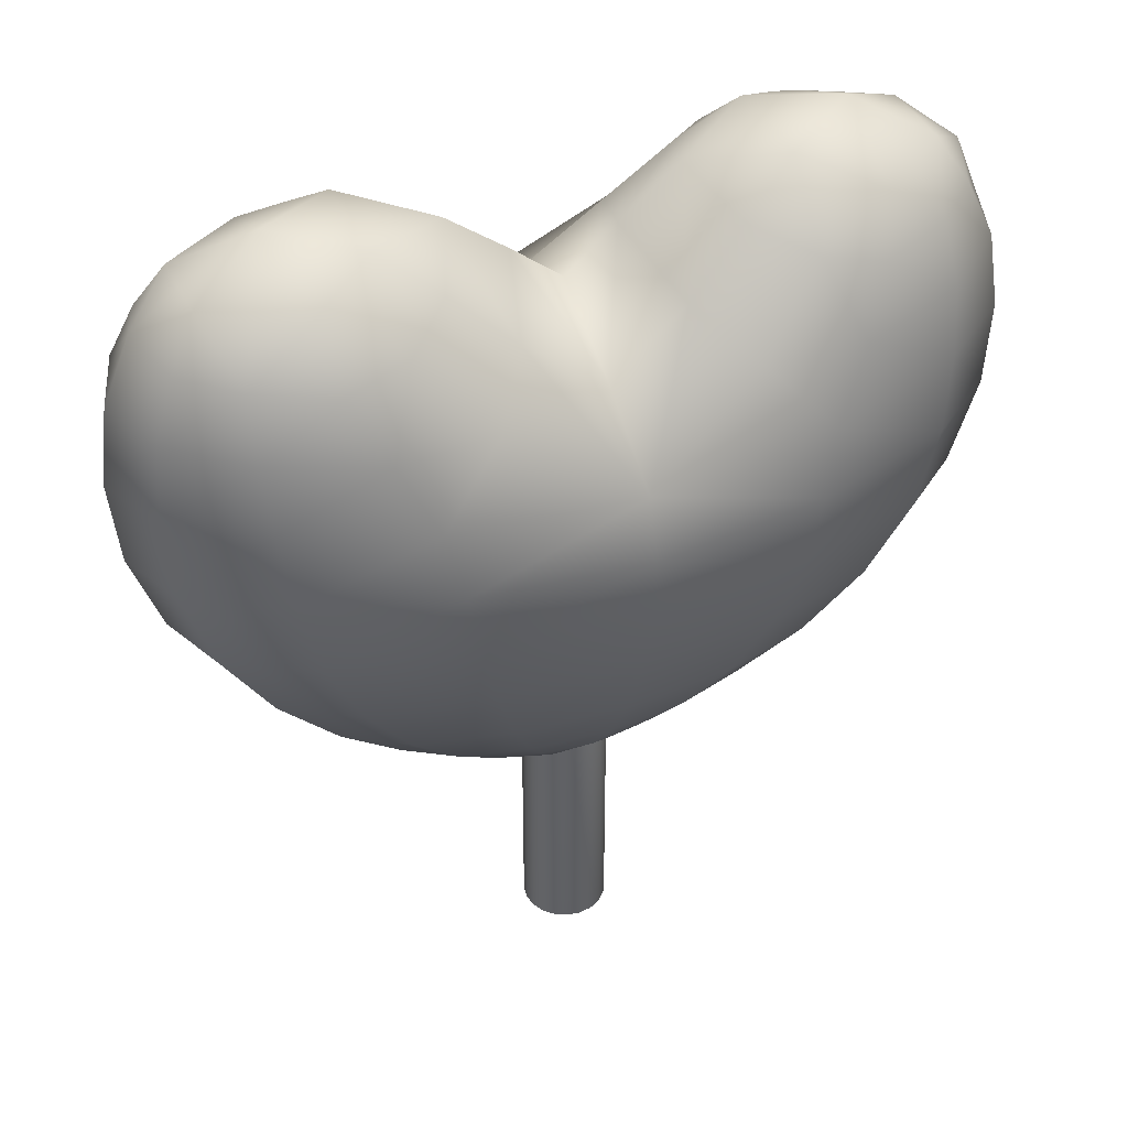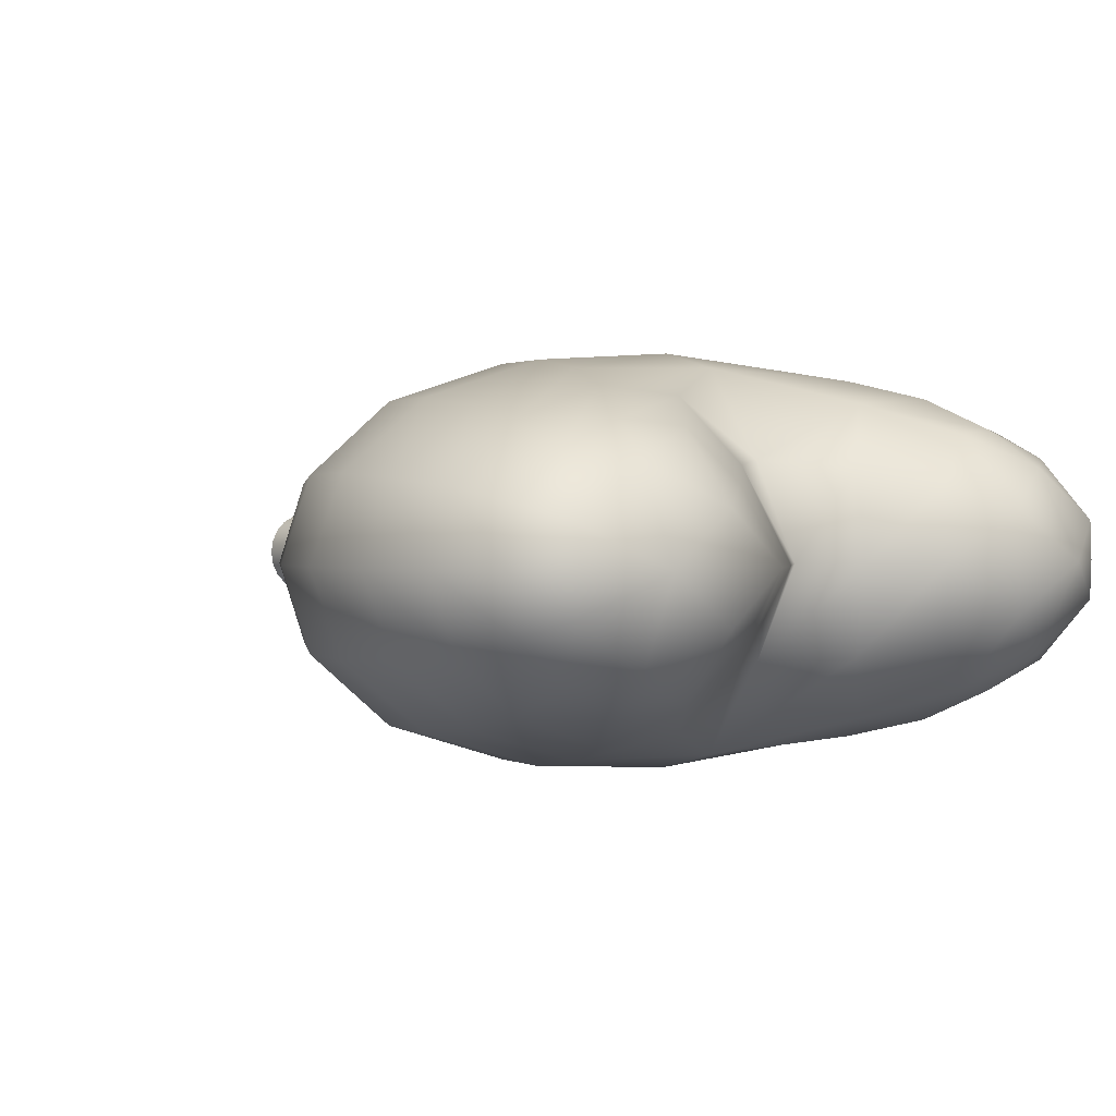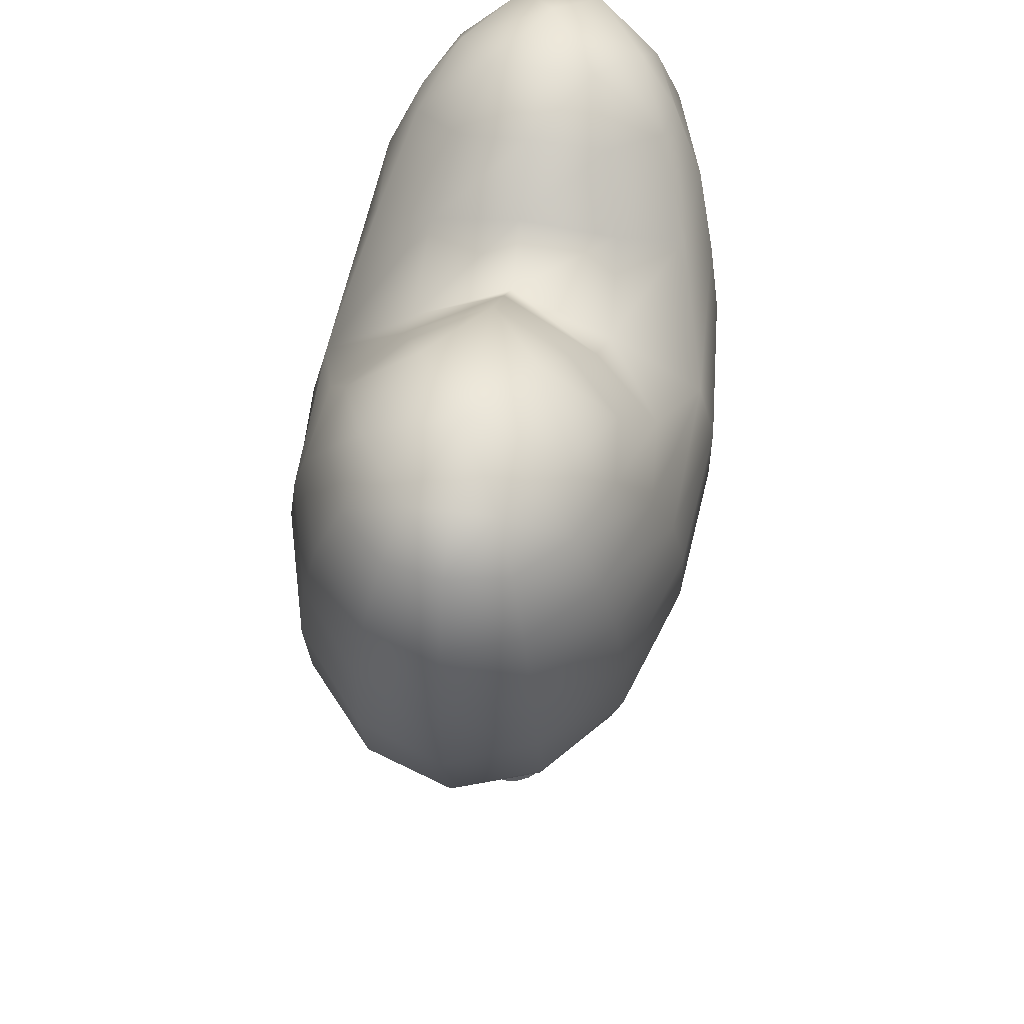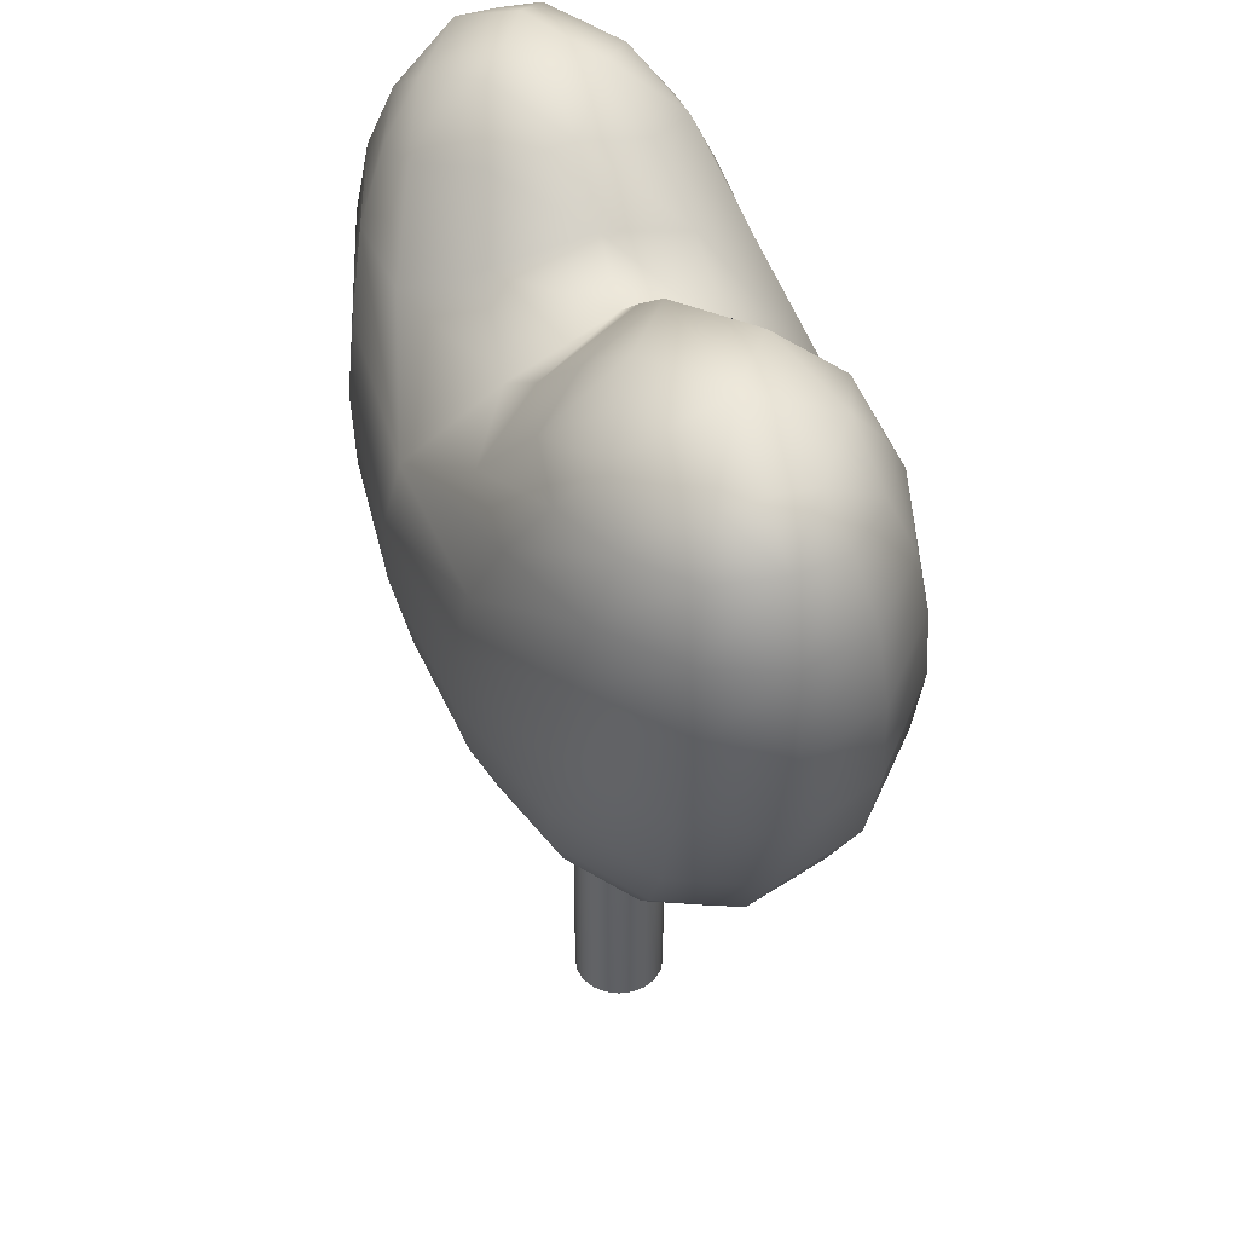
<metadata>
{"format":"obj","ext":"obj","renderer":"f3d","projection":"perspective","resolution":1024,"background":"white","views":[{"elev":40.5,"azim":156.6,"up":"+Y"},{"elev":1.2,"azim":138.5,"up":"+Z"},{"elev":50.5,"azim":-81.5,"up":"+Y"},{"elev":42.4,"azim":72.4,"up":"+Y"}]}
</metadata>
<code>
g meger3d_Char_sundries_C4_5
v -0.09821 -0.1848 -0.05232
v -0.05531 -0.176 -0.07298
v -0.08288 -0.1271 -0.1089
v -0.1526 -0.1316 -0.08459
v -0.1149 -0.05804 -0.1483
v -0.2093 -0.06465 -0.1169
v 0 -0.05707 -0.1585
v 0 -0.1261 -0.1174
v 0 -0.1807 -0.07557
v -0.1959 -0.1412 -0.0459
v -0.2628 -0.08057 -0.06387
v -0.2109 -0.1473 0
v -0.1446 -0.1905 0
v -0.137 -0.1835 -0.02988
v -0.2793 -0.09087 0
v -0.1432 0.02205 -0.1787
v -0.2608 0.0127 -0.1414
v -0.1647 0.1028 -0.1963
v -0.3006 0.09557 -0.1553
v 0 0.1033 -0.2095
v 0 0.02419 -0.1907
v -0.3274 -0.006794 -0.07735
v -0.3478 -0.01907 0
v -0.3791 0.07621 -0.08497
v -0.4039 0.06349 0
v -0.1764 0.1736 -0.1971
v -0.3223 0.1791 -0.1559
v -0.1926 0.2417 -0.1855
v -0.3324 0.2572 -0.1467
v 0 0.2288 -0.1932
v 0 0.1659 -0.2104
v -0.4075 0.1645 -0.08532
v -0.4349 0.1522 0
v -0.416 0.2503 -0.08028
v -0.4437 0.2412 0
v -0.2277 0.314 -0.1656
v -0.3375 0.3241 -0.131
v -0.2577 0.3741 -0.1333
v -0.3335 0.3812 -0.1049
v -0.1944 0.3922 -0.127
v -0.1259 0.3137 -0.1588
v -0.0807 0.3515 -0.09394
v 0 0.2927 -0.1007
v -0.143 0.4101 -0.07561
v -0.1156 0.4377 0
v -0.05283 0.3887 0
v 0 0.3444 0
v -0.4081 0.3257 -0.07169
v -0.4336 0.3244 0
v -0.3849 0.3822 -0.05771
v -0.4049 0.3936 0
v -0.2764 0.423 -0.09448
v -0.3163 0.426 -0.0673
v -0.2818 0.4685 0
v -0.2387 0.4401 -0.07441
v -0.2006 0.4565 -0.05358
v -0.2008 0.4583 0
v -0.3562 0.4279 -0.04089
v -0.3564 0.4294 0
v 0.05283 0.3887 0
v 0.0807 0.3515 -0.09394
v 0.1259 0.3137 -0.1588
v 0.1926 0.2417 -0.1855
v 0.1764 0.1736 -0.1971
v 0.1647 0.1028 -0.1963
v 0.3006 0.09557 -0.1553
v 0.2608 0.0127 -0.1414
v 0.1432 0.02205 -0.1787
v 0.2093 -0.06465 -0.1169
v 0.1149 -0.05804 -0.1483
v 0.1526 -0.1316 -0.08459
v 0.08288 -0.1271 -0.1089
v 0.09821 -0.1848 -0.05232
v 0.05531 -0.176 -0.07298
v 0.137 -0.1835 -0.02988
v 0.1959 -0.1412 -0.0459
v 0.1446 -0.1905 0
v 0.2109 -0.1473 0
v 0.2628 -0.08057 -0.06387
v 0.2793 -0.09087 0
v 0.3274 -0.006794 -0.07735
v 0.3478 -0.01907 0
v 0.3791 0.07621 -0.08497
v 0.4039 0.06349 0
v 0.4075 0.1645 -0.08532
v 0.4349 0.1522 0
v 0.3223 0.1791 -0.1559
v 0.3324 0.2572 -0.1467
v 0.416 0.2503 -0.08028
v 0.4437 0.2412 0
v 0.2277 0.314 -0.1656
v 0.3375 0.3241 -0.131
v 0.1944 0.3922 -0.127
v 0.2577 0.3741 -0.1333
v 0.3335 0.3812 -0.1049
v 0.143 0.4101 -0.07561
v 0.1156 0.4377 0
v 0.4081 0.3257 -0.07169
v 0.4336 0.3244 0
v 0.3849 0.3822 -0.05771
v 0.4049 0.3936 0
v 0.2764 0.423 -0.09448
v 0.3163 0.426 -0.0673
v 0.2387 0.4401 -0.07441
v 0.2818 0.4685 0
v 0.2006 0.4565 -0.05358
v 0.2008 0.4583 0
v 0.3562 0.4279 -0.04089
v 0.3564 0.4294 0
v 0 -0.1807 0.07557
v -0.05531 -0.176 0.07298
v -0.08288 -0.1271 0.1089
v 0 -0.1261 0.1174
v -0.1149 -0.05804 0.1483
v 0 -0.05707 0.1585
v -0.2093 -0.06465 0.1169
v -0.1526 -0.1316 0.08459
v -0.09821 -0.1848 0.05232
v -0.1959 -0.1412 0.0459
v -0.137 -0.1835 0.02988
v -0.2628 -0.08057 0.06387
v -0.2793 -0.09087 0
v -0.2109 -0.1473 0
v -0.1446 -0.1905 0
v -0.1432 0.02205 0.1787
v 0 0.02419 0.1907
v -0.1647 0.1028 0.1963
v 0 0.1033 0.2095
v -0.3006 0.09557 0.1553
v -0.2608 0.0127 0.1414
v -0.3274 -0.006794 0.07735
v -0.3791 0.07621 0.08497
v -0.4039 0.06349 0
v -0.3478 -0.01907 0
v -0.1764 0.1736 0.1971
v 0 0.1659 0.2104
v -0.1926 0.2417 0.1855
v 0 0.2288 0.1932
v -0.3324 0.2572 0.1467
v -0.3223 0.1791 0.1559
v -0.4075 0.1645 0.08532
v -0.416 0.2503 0.08028
v -0.4437 0.2412 0
v -0.4349 0.1522 0
v -0.2277 0.314 0.1656
v -0.1259 0.3137 0.1588
v 0 0.2927 0.1007
v -0.0807 0.3515 0.09394
v 0 0.3444 0
v -0.05283 0.3887 0
v -0.143 0.4101 0.07561
v -0.1156 0.4377 0
v -0.1944 0.3922 0.127
v -0.2577 0.3741 0.1333
v -0.3335 0.3812 0.1049
v -0.3375 0.3241 0.131
v -0.4081 0.3257 0.07169
v -0.3849 0.3822 0.05771
v -0.4049 0.3936 0
v -0.4336 0.3244 0
v -0.2006 0.4565 0.05358
v -0.2008 0.4583 0
v -0.2818 0.4685 0
v -0.2387 0.4401 0.07441
v -0.2764 0.423 0.09448
v -0.3163 0.426 0.0673
v -0.3562 0.4279 0.04089
v -0.3564 0.4294 0
v -0.03265 -0.2136 -0.04333
v 0 -0.2142 -0.04308
v 0 -0.2458 0
v -0.05832 -0.2158 -0.02995
v -0.08519 -0.2167 -0.01713
v -0.0848 -0.2174 0
v 0.03265 -0.2136 -0.04333
v 0.05832 -0.2158 -0.02995
v 0.08519 -0.2167 -0.01713
v 0.0848 -0.2174 0
v -0.03265 -0.2136 0.04333
v -0.05832 -0.2158 0.02995
v 0 -0.2458 0
v 0 -0.2142 0.04308
v -0.08519 -0.2167 0.01713
v -0.0848 -0.2174 0
v 0.03265 -0.2136 0.04333
v 0.05531 -0.176 0.07298
v 0.08288 -0.1271 0.1089
v 0.1526 -0.1316 0.08459
v 0.09821 -0.1848 0.05232
v 0.2093 -0.06465 0.1169
v 0.1149 -0.05804 0.1483
v 0.1959 -0.1412 0.0459
v 0.137 -0.1835 0.02988
v 0.2109 -0.1473 0
v 0.1446 -0.1905 0
v 0.2793 -0.09087 0
v 0.2628 -0.08057 0.06387
v 0.1432 0.02205 0.1787
v 0.2608 0.0127 0.1414
v 0.3006 0.09557 0.1553
v 0.1647 0.1028 0.1963
v 0.3274 -0.006794 0.07735
v 0.3478 -0.01907 0
v 0.4039 0.06349 0
v 0.3791 0.07621 0.08497
v 0.1764 0.1736 0.1971
v 0.3223 0.1791 0.1559
v 0.3324 0.2572 0.1467
v 0.1926 0.2417 0.1855
v 0.4075 0.1645 0.08532
v 0.4349 0.1522 0
v 0.4437 0.2412 0
v 0.416 0.2503 0.08028
v 0.2277 0.314 0.1656
v 0.1259 0.3137 0.1588
v 0.0807 0.3515 0.09394
v 0.05283 0.3887 0
v 0.1944 0.3922 0.127
v 0.143 0.4101 0.07561
v 0.1156 0.4377 0
v 0.3375 0.3241 0.131
v 0.3335 0.3812 0.1049
v 0.2577 0.3741 0.1333
v 0.4081 0.3257 0.07169
v 0.4336 0.3244 0
v 0.4049 0.3936 0
v 0.3849 0.3822 0.05771
v 0.2006 0.4565 0.05358
v 0.2008 0.4583 0
v 0.2387 0.4401 0.07441
v 0.2818 0.4685 0
v 0.2764 0.423 0.09448
v 0.3163 0.426 0.0673
v 0.3562 0.4279 0.04089
v 0.3564 0.4294 0
v 0.05832 -0.2158 0.02995
v 0.08519 -0.2167 0.01713
v 0.0848 -0.2174 0
v 0.04223 -0.4685 -0.01372
v 0.04223 -0.2036 -0.01372
v 0.03592 -0.2036 -0.0261
v 0.03592 -0.4685 -0.0261
v 0.0261 -0.2036 -0.03592
v 0.0261 -0.4685 -0.03592
v 0.01372 -0.2036 -0.04223
v 0.01372 -0.4685 -0.04223
v 0 -0.2036 -0.04441
v 0 -0.4685 -0.04441
v -0.01372 -0.2036 -0.04223
v -0.01372 -0.4685 -0.04223
v -0.0261 -0.2036 -0.03592
v -0.0261 -0.4685 -0.03592
v -0.03592 -0.2036 -0.0261
v -0.03592 -0.4685 -0.0261
v -0.04223 -0.2036 -0.01372
v -0.04223 -0.4685 -0.01372
v -0.0444 -0.2036 0
v -0.0444 -0.4685 0
v -0.04223 -0.2036 0.01372
v -0.04223 -0.4685 0.01372
v -0.03592 -0.2036 0.0261
v -0.03592 -0.4685 0.0261
v -0.0261 -0.2036 0.03592
v -0.0261 -0.4685 0.03592
v -0.01372 -0.2036 0.04223
v -0.01372 -0.4685 0.04223
v 0 -0.2036 0.04441
v 0 -0.4685 0.04441
v 0.01372 -0.2036 0.04223
v 0.01372 -0.4685 0.04223
v 0.0261 -0.2036 0.03592
v 0.0261 -0.4685 0.03592
v 0.03592 -0.2036 0.0261
v 0.03592 -0.4685 0.0261
v 0.04223 -0.2036 0.01372
v 0.04223 -0.4685 0.01372
v 0.04441 -0.2036 0
v 0.04441 -0.4685 0
v 0.04223 -0.2036 -0.01372
v 0.04223 -0.4685 -0.01372
v 0.03592 -0.4685 -0.0261
v 0 -0.4685 0
v 0.04223 -0.4685 -0.01372
v 0.0261 -0.4685 -0.03592
v 0.01372 -0.4685 -0.04223
v 0 -0.4685 -0.04441
v -0.01372 -0.4685 -0.04223
v -0.0261 -0.4685 -0.03592
v -0.03592 -0.4685 -0.0261
v -0.04223 -0.4685 -0.01372
v -0.0444 -0.4685 0
v -0.04223 -0.4685 0.01372
v -0.03592 -0.4685 0.0261
v -0.0261 -0.4685 0.03592
v -0.01372 -0.4685 0.04223
v 0 -0.4685 0.04441
v 0.01372 -0.4685 0.04223
v 0.0261 -0.4685 0.03592
v 0.03592 -0.4685 0.0261
v 0.04223 -0.4685 0.01372
v 0.04441 -0.4685 0
g meger3d_Char_sundries_C4_5_0
f 3 2 1
f 4 3 1
f 5 3 4
f 6 5 4
f 5 7 3
f 7 8 3
f 3 8 2
f 8 9 2
f 6 4 10
f 11 6 10
f 11 10 12
f 12 10 13
f 10 14 13
f 4 1 14
f 10 4 14
f 15 11 12
f 16 5 6
f 17 16 6
f 17 6 11
f 18 16 17
f 19 18 17
f 18 20 16
f 20 21 16
f 21 7 5
f 16 21 5
f 22 11 15
f 19 17 22
f 22 17 11
f 23 22 15
f 24 22 23
f 24 19 22
f 25 24 23
f 26 18 19
f 27 26 19
f 27 19 24
f 28 26 27
f 29 28 27
f 28 30 26
f 30 31 26
f 31 20 18
f 26 31 18
f 32 24 25
f 29 27 32
f 32 27 24
f 33 32 25
f 34 32 33
f 34 29 32
f 35 34 33
f 36 28 29
f 37 36 29
f 37 29 34
f 38 36 37
f 39 38 37
f 38 40 36
f 40 41 36
f 41 30 28
f 36 41 28
f 41 42 30
f 42 43 30
f 44 42 41
f 40 44 41
f 44 45 42
f 45 46 42
f 42 46 43
f 46 47 43
f 48 34 35
f 39 37 48
f 48 37 34
f 49 48 35
f 50 48 49
f 50 39 48
f 51 50 49
f 52 38 39
f 38 52 40
f 53 52 39
f 52 53 54
f 55 52 54
f 52 55 40
f 56 44 40
f 56 55 54
f 44 56 45
f 55 56 40
f 57 56 54
f 56 57 45
f 58 50 51
f 53 58 54
f 59 58 51
f 58 59 54
f 58 53 39
f 50 58 39
f 47 60 43
f 60 61 43
f 43 61 30
f 61 62 30
f 30 62 63
f 30 63 64
f 31 30 64
f 31 64 65
f 65 64 66
f 65 66 67
f 68 65 67
f 68 67 69
f 70 68 69
f 70 69 71
f 72 70 71
f 72 71 73
f 74 72 73
f 8 72 74
f 9 8 74
f 7 70 72
f 8 7 72
f 73 71 75
f 71 76 75
f 71 69 76
f 75 76 77
f 76 78 77
f 69 79 76
f 76 79 78
f 69 67 79
f 79 80 78
f 21 68 70
f 7 21 70
f 79 81 80
f 81 82 80
f 67 81 79
f 67 66 81
f 66 83 81
f 81 83 82
f 83 84 82
f 83 85 84
f 85 86 84
f 87 85 83
f 66 87 83
f 64 87 66
f 64 63 87
f 63 88 87
f 87 88 85
f 88 89 85
f 85 89 86
f 89 90 86
f 63 91 88
f 91 92 88
f 88 92 89
f 62 91 63
f 62 93 91
f 93 94 91
f 91 94 92
f 94 95 92
f 96 93 62
f 61 96 62
f 97 96 61
f 60 97 61
f 89 98 90
f 92 98 89
f 92 95 98
f 98 99 90
f 95 100 98
f 98 100 99
f 100 101 99
f 94 102 95
f 102 94 93
f 102 103 95
f 104 102 93
f 102 104 105
f 103 102 105
f 106 104 93
f 96 106 93
f 106 96 97
f 104 106 105
f 107 106 97
f 106 107 105
f 100 108 101
f 108 100 95
f 103 108 95
f 108 103 105
f 108 109 101
f 109 108 105
f 112 111 110
f 113 112 110
f 114 112 113
f 115 114 113
f 114 116 112
f 116 117 112
f 112 117 111
f 117 118 111
f 117 119 118
f 119 120 118
f 121 119 117
f 116 121 117
f 121 122 119
f 122 123 119
f 119 123 120
f 123 124 120
f 125 114 115
f 126 125 115
f 127 125 126
f 128 127 126
f 127 129 125
f 129 130 125
f 130 116 114
f 125 130 114
f 131 121 116
f 130 131 116
f 132 131 130
f 129 132 130
f 132 133 131
f 133 134 131
f 134 122 121
f 131 134 121
f 135 127 128
f 136 135 128
f 137 135 136
f 138 137 136
f 137 139 135
f 139 140 135
f 140 129 127
f 135 140 127
f 141 132 129
f 140 141 129
f 142 141 140
f 139 142 140
f 142 143 141
f 143 144 141
f 144 133 132
f 141 144 132
f 145 137 138
f 146 145 138
f 146 138 147
f 148 146 147
f 148 147 149
f 150 148 149
f 151 148 150
f 152 151 150
f 153 146 148
f 151 153 148
f 154 145 146
f 153 154 146
f 154 155 145
f 155 156 145
f 145 156 137
f 156 139 137
f 156 157 139
f 157 142 139
f 158 157 156
f 155 158 156
f 158 159 157
f 159 160 157
f 157 160 142
f 160 143 142
f 161 151 152
f 151 161 153
f 162 161 152
f 161 162 163
f 164 161 163
f 161 164 153
f 165 154 153
f 165 164 163
f 154 165 155
f 164 165 153
f 166 165 163
f 165 166 155
f 167 158 155
f 166 167 155
f 167 166 163
f 158 167 159
f 168 167 163
f 167 168 159
f 169 2 9
f 170 169 9
f 169 170 171
f 172 169 171
f 169 172 1
f 2 169 1
f 172 173 1
f 173 172 171
f 173 14 1
f 174 173 171
f 173 174 13
f 14 173 13
f 175 170 9
f 170 175 171
f 74 175 9
f 175 74 73
f 176 175 73
f 175 176 171
f 177 176 73
f 176 177 171
f 75 177 73
f 177 75 77
f 178 177 77
f 177 178 171
f 179 111 118
f 180 179 118
f 179 180 181
f 182 179 181
f 179 182 110
f 111 179 110
f 180 183 181
f 183 180 118
f 183 184 181
f 184 183 124
f 183 120 124
f 120 183 118
f 182 185 110
f 185 182 181
f 185 186 110
f 186 187 110
f 187 113 110
f 188 187 186
f 189 188 186
f 186 185 189
f 188 190 187
f 190 191 187
f 187 191 113
f 191 115 113
f 192 188 189
f 193 192 189
f 194 192 193
f 195 194 193
f 194 196 192
f 196 197 192
f 197 190 188
f 192 197 188
f 191 198 115
f 198 126 115
f 199 198 191
f 190 199 191
f 199 200 198
f 200 201 198
f 198 201 126
f 201 128 126
f 202 199 190
f 197 202 190
f 203 202 197
f 196 203 197
f 203 204 202
f 204 205 202
f 205 200 199
f 202 205 199
f 201 206 128
f 206 136 128
f 207 206 201
f 200 207 201
f 207 208 206
f 208 209 206
f 206 209 136
f 209 138 136
f 210 207 200
f 205 210 200
f 211 210 205
f 204 211 205
f 211 212 210
f 212 213 210
f 213 208 207
f 210 213 207
f 209 214 138
f 214 215 138
f 138 215 147
f 215 216 147
f 147 216 149
f 216 217 149
f 215 218 216
f 218 219 216
f 216 219 217
f 219 220 217
f 221 214 209
f 208 221 209
f 221 222 214
f 222 223 214
f 223 218 215
f 214 223 215
f 224 221 208
f 213 224 208
f 225 224 213
f 212 225 213
f 225 226 224
f 226 227 224
f 227 222 221
f 224 227 221
f 219 228 220
f 228 219 218
f 228 229 220
f 230 228 218
f 228 230 231
f 229 228 231
f 232 230 218
f 232 223 222
f 230 232 231
f 223 232 218
f 233 232 222
f 232 233 231
f 234 233 222
f 227 234 222
f 234 227 226
f 233 234 231
f 235 234 226
f 234 235 231
f 20 65 68
f 21 20 68
f 20 31 65
f 185 236 189
f 236 185 181
f 236 237 189
f 237 236 181
f 237 193 189
f 193 237 195
f 237 238 195
f 238 237 181
f 241 240 239
f 242 241 239
f 243 241 242
f 244 243 242
f 245 243 244
f 246 245 244
f 247 245 246
f 248 247 246
f 249 247 248
f 250 249 248
f 251 249 250
f 252 251 250
f 253 251 252
f 254 253 252
f 255 253 254
f 256 255 254
f 257 255 256
f 258 257 256
f 259 257 258
f 260 259 258
f 261 259 260
f 262 261 260
f 263 261 262
f 264 263 262
f 265 263 264
f 266 265 264
f 267 265 266
f 268 267 266
f 269 267 268
f 270 269 268
f 271 269 270
f 272 271 270
f 273 271 272
f 274 273 272
f 275 273 274
f 276 275 274
f 277 275 276
f 278 277 276
f 279 277 278
f 280 279 278
f 283 282 281
f 281 282 284
f 284 282 285
f 285 282 286
f 286 282 287
f 287 282 288
f 288 282 289
f 289 282 290
f 290 282 291
f 291 282 292
f 292 282 293
f 293 282 294
f 294 282 295
f 295 282 296
f 296 282 297
f 297 282 298
f 298 282 299
f 299 282 300
f 300 282 301
f 301 282 283

</code>
